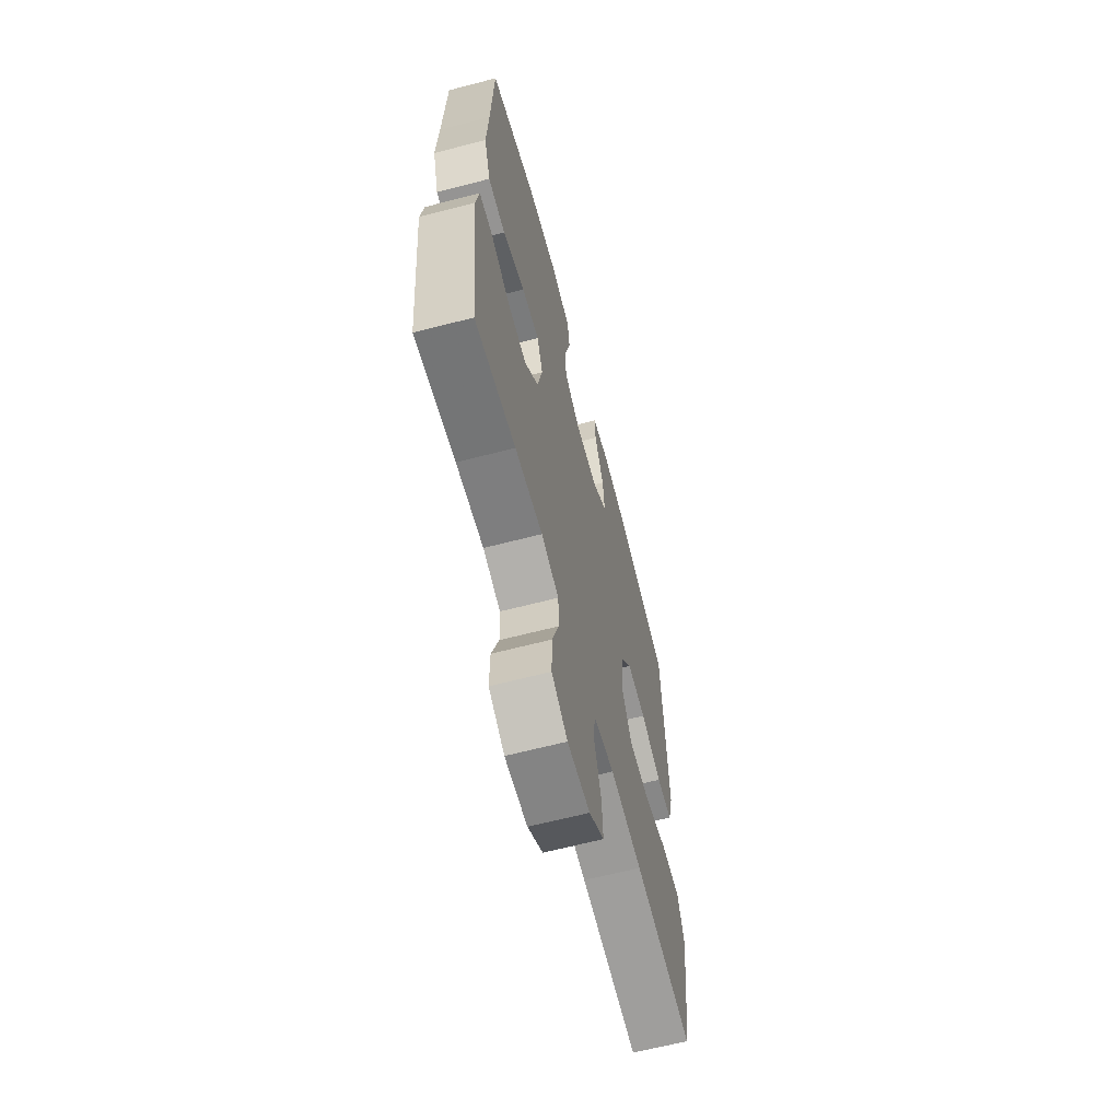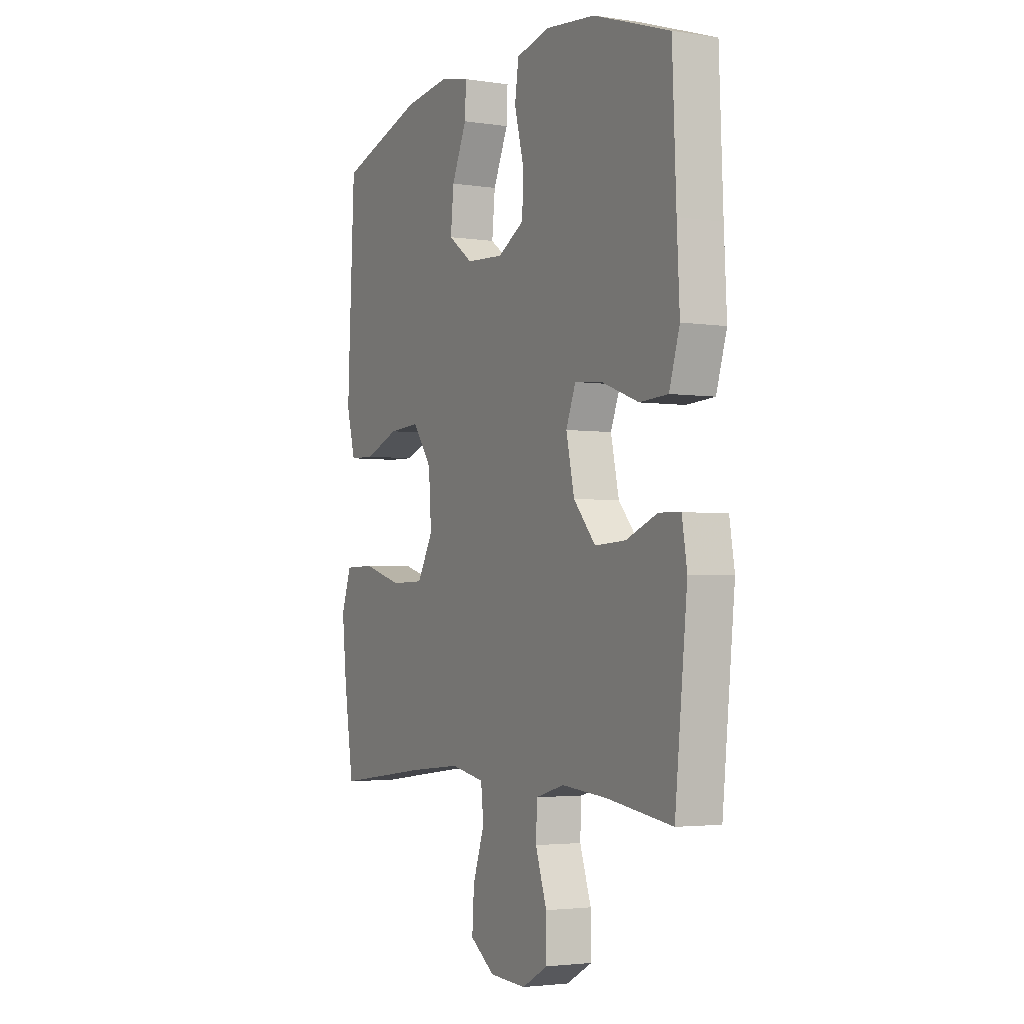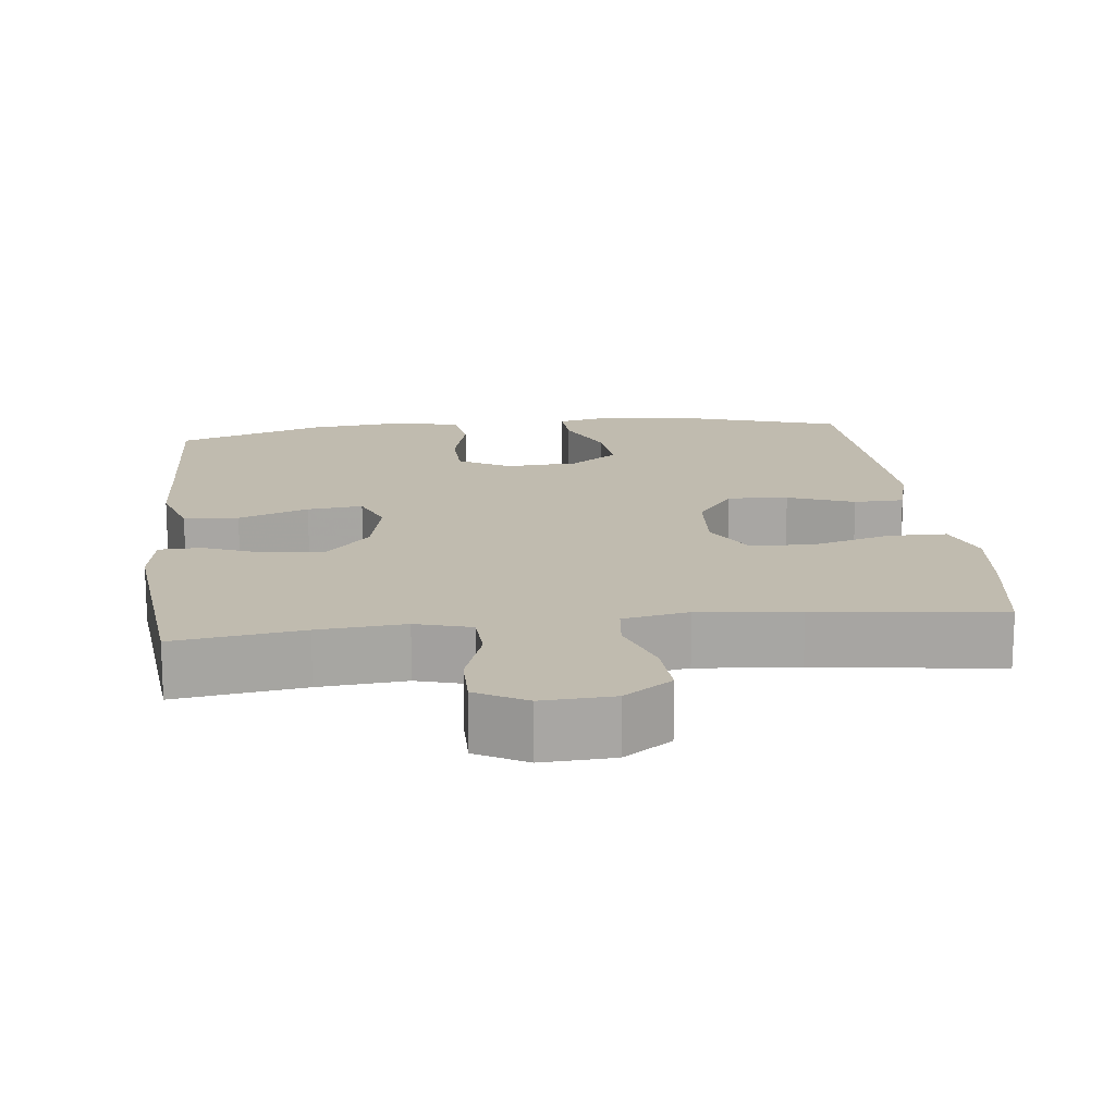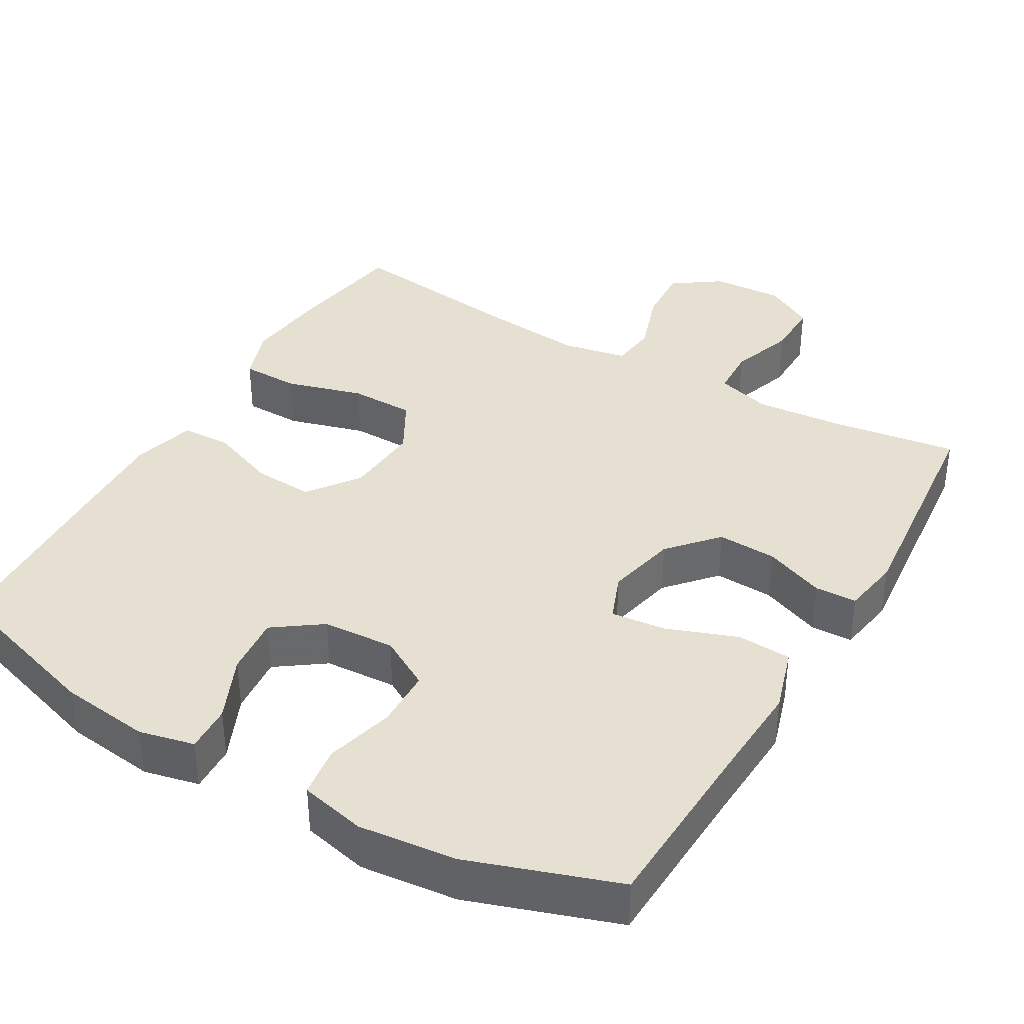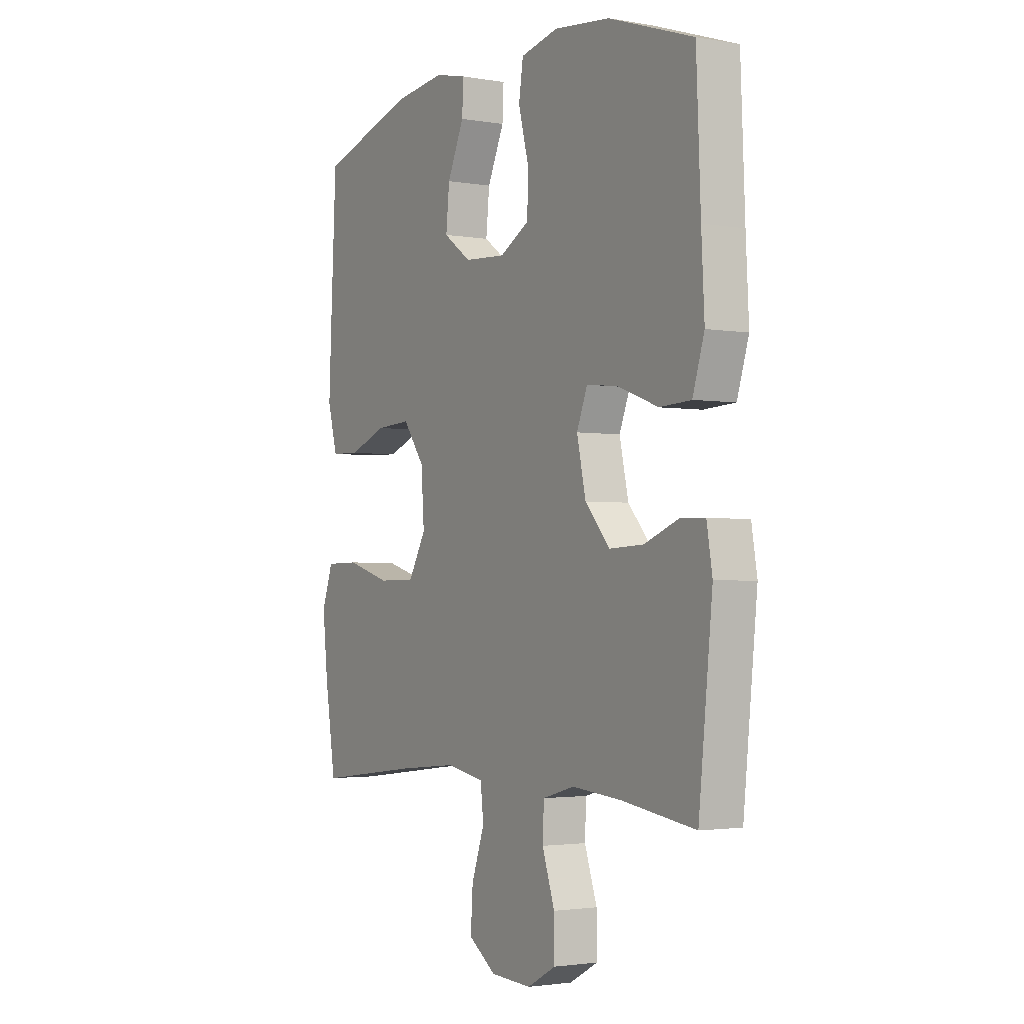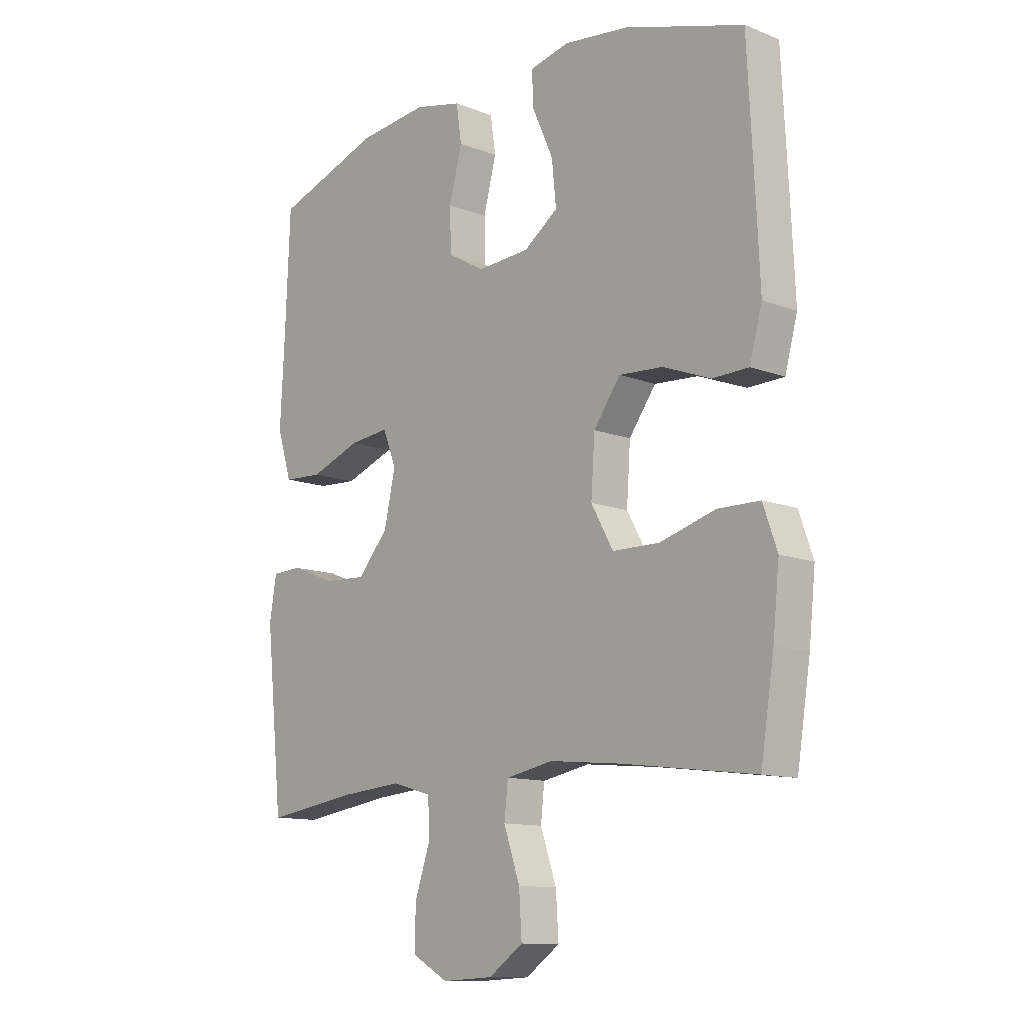
<metadata>
{"format":"obj","ext":"obj","renderer":"f3d","projection":"perspective","resolution":1024,"background":"white","views":[{"elev":-64.2,"azim":104.7,"up":"+Z"},{"elev":-3.1,"azim":62.4,"up":"+Z"},{"elev":16.0,"azim":173.5,"up":"+Y"},{"elev":37.8,"azim":30.3,"up":"+Y"},{"elev":-2.3,"azim":58.5,"up":"+Z"},{"elev":-11.8,"azim":-132.6,"up":"+Z"}]}
</metadata>
<code>
v 0.5 0.07 0.5
v 0.51 0.07 0.261
v 0.517 0.07 0.127
v 0.49 0.07 0.04
v 0.417 0.07 0.036
v 0.323 0.07 0.071
v 0.249 0.07 0.079
v 0.224 0.07 0.016
v 0.245 0.07 -0.079
v 0.302 0.07 -0.144
v 0.382 0.07 -0.14
v 0.463 0.07 -0.108
v 0.519 0.07 -0.11
v 0.532 0.07 -0.188
v 0.5 0.07 -0.5
v 0.329 0.07 -0.475
v 0.213 0.07 -0.465
v 0.139 0.07 -0.486
v 0.136 0.07 -0.552
v 0.165 0.07 -0.638
v 0.166 0.07 -0.714
v 0.099 0.07 -0.751
v 0.004 0.07 -0.746
v -0.06 0.07 -0.701
v -0.055 0.07 -0.623
v -0.025 0.07 -0.536
v -0.032 0.07 -0.473
v -0.12 0.07 -0.456
v -0.254 0.07 -0.469
v -0.5 0.07 -0.5
v -0.525 0.07 -0.341
v -0.537 0.07 -0.226
v -0.511 0.07 -0.152
v -0.433 0.07 -0.151
v -0.33 0.07 -0.181
v -0.243 0.07 -0.18
v -0.202 0.07 -0.107
v -0.209 0.07 -0.005
v -0.259 0.07 0.064
v -0.34 0.07 0.059
v -0.429 0.07 0.025
v -0.496 0.07 0.027
v -0.519 0.07 0.112
v -0.513 0.07 0.243
v -0.5 0.07 0.5
v -0.279 0.07 0.568
v -0.158 0.07 0.583
v -0.084 0.07 0.566
v -0.087 0.07 0.503
v -0.126 0.07 0.416
v -0.134 0.07 0.336
v -0.07 0.07 0.29
v 0.027 0.07 0.284
v 0.096 0.07 0.323
v 0.098 0.07 0.402
v 0.074 0.07 0.494
v 0.084 0.07 0.562
v 0.172 0.07 0.582
v 0.302 0.07 0.568
v 0.5 0 0.5
v 0.51 0 0.261
v 0.517 0 0.127
v 0.49 0 0.04
v 0.417 0 0.036
v 0.323 0 0.071
v 0.249 0 0.079
v 0.224 0 0.016
v 0.245 0 -0.079
v 0.302 0 -0.144
v 0.382 0 -0.14
v 0.463 0 -0.108
v 0.519 0 -0.11
v 0.532 0 -0.188
v 0.5 0 -0.5
v 0.329 0 -0.475
v 0.213 0 -0.465
v 0.139 0 -0.486
v 0.136 0 -0.552
v 0.165 0 -0.638
v 0.166 0 -0.714
v 0.099 0 -0.751
v 0.004 0 -0.746
v -0.06 0 -0.701
v -0.055 0 -0.623
v -0.025 0 -0.536
v -0.032 0 -0.473
v -0.12 0 -0.456
v -0.254 0 -0.469
v -0.5 0 -0.5
v -0.525 0 -0.341
v -0.537 0 -0.226
v -0.511 0 -0.152
v -0.433 0 -0.151
v -0.33 0 -0.181
v -0.243 0 -0.18
v -0.202 0 -0.107
v -0.209 0 -0.005
v -0.259 0 0.064
v -0.34 0 0.059
v -0.429 0 0.025
v -0.496 0 0.027
v -0.519 0 0.112
v -0.513 0 0.243
v -0.5 0 0.5
v -0.279 0 0.568
v -0.158 0 0.583
v -0.084 0 0.566
v -0.087 0 0.503
v -0.126 0 0.416
v -0.134 0 0.336
v -0.07 0 0.29
v 0.027 0 0.284
v 0.096 0 0.323
v 0.098 0 0.402
v 0.074 0 0.494
v 0.084 0 0.562
v 0.172 0 0.582
v 0.302 0 0.568
f 59 1 2
f 58 59 2
f 57 58 2
f 56 57 2
f 55 56 2
f 4 5 6
f 3 4 6
f 2 3 6
f 55 2 6
f 54 55 6
f 53 54 6 7
f 52 53 7 8
f 51 52 8 9
f 48 49 50
f 47 48 50
f 46 47 50
f 45 46 50
f 44 45 50
f 43 44 50
f 42 43 50
f 41 42 50
f 40 41 50
f 39 40 50 51
f 51 9 10
f 39 51 10
f 38 39 10
f 33 34 35
f 32 33 35
f 31 32 35
f 30 31 35
f 29 30 35
f 28 29 35 36
f 27 28 36 37
f 24 25 26
f 23 24 26
f 22 23 26
f 21 22 26
f 20 21 26
f 19 20 26
f 18 19 26 27
f 37 38 10
f 27 37 10
f 18 27 10
f 17 18 10
f 14 15 16
f 13 14 16
f 12 13 16
f 11 12 16
f 10 11 16 17
f 61 60 118
f 61 118 117
f 61 117 116
f 61 116 115
f 61 115 114
f 65 64 63
f 65 63 62
f 65 62 61
f 65 61 114
f 65 114 113
f 66 65 113 112
f 67 66 112 111
f 68 67 111 110
f 109 108 107
f 109 107 106
f 109 106 105
f 109 105 104
f 109 104 103
f 109 103 102
f 109 102 101
f 109 101 100
f 109 100 99
f 110 109 99 98
f 69 68 110
f 69 110 98
f 69 98 97
f 94 93 92
f 94 92 91
f 94 91 90
f 94 90 89
f 94 89 88
f 95 94 88 87
f 96 95 87 86
f 85 84 83
f 85 83 82
f 85 82 81
f 85 81 80
f 85 80 79
f 85 79 78
f 86 85 78 77
f 69 97 96
f 69 96 86
f 69 86 77
f 69 77 76
f 75 74 73
f 75 73 72
f 75 72 71
f 75 71 70
f 76 75 70 69
f 1 60 61 2
f 2 61 62 3
f 3 62 63 4
f 4 63 64 5
f 5 64 65 6
f 6 65 66 7
f 7 66 67 8
f 8 67 68 9
f 9 68 69 10
f 10 69 70 11
f 11 70 71 12
f 12 71 72 13
f 13 72 73 14
f 14 73 74 15
f 15 74 75 16
f 16 75 76 17
f 17 76 77 18
f 18 77 78 19
f 19 78 79 20
f 20 79 80 21
f 21 80 81 22
f 22 81 82 23
f 23 82 83 24
f 24 83 84 25
f 25 84 85 26
f 26 85 86 27
f 27 86 87 28
f 28 87 88 29
f 29 88 89 30
f 30 89 90 31
f 31 90 91 32
f 32 91 92 33
f 33 92 93 34
f 34 93 94 35
f 35 94 95 36
f 36 95 96 37
f 37 96 97 38
f 38 97 98 39
f 39 98 99 40
f 40 99 100 41
f 41 100 101 42
f 42 101 102 43
f 43 102 103 44
f 44 103 104 45
f 45 104 105 46
f 46 105 106 47
f 47 106 107 48
f 48 107 108 49
f 49 108 109 50
f 50 109 110 51
f 51 110 111 52
f 52 111 112 53
f 53 112 113 54
f 54 113 114 55
f 55 114 115 56
f 56 115 116 57
f 57 116 117 58
f 58 117 118 59
f 59 118 60 1

</code>
